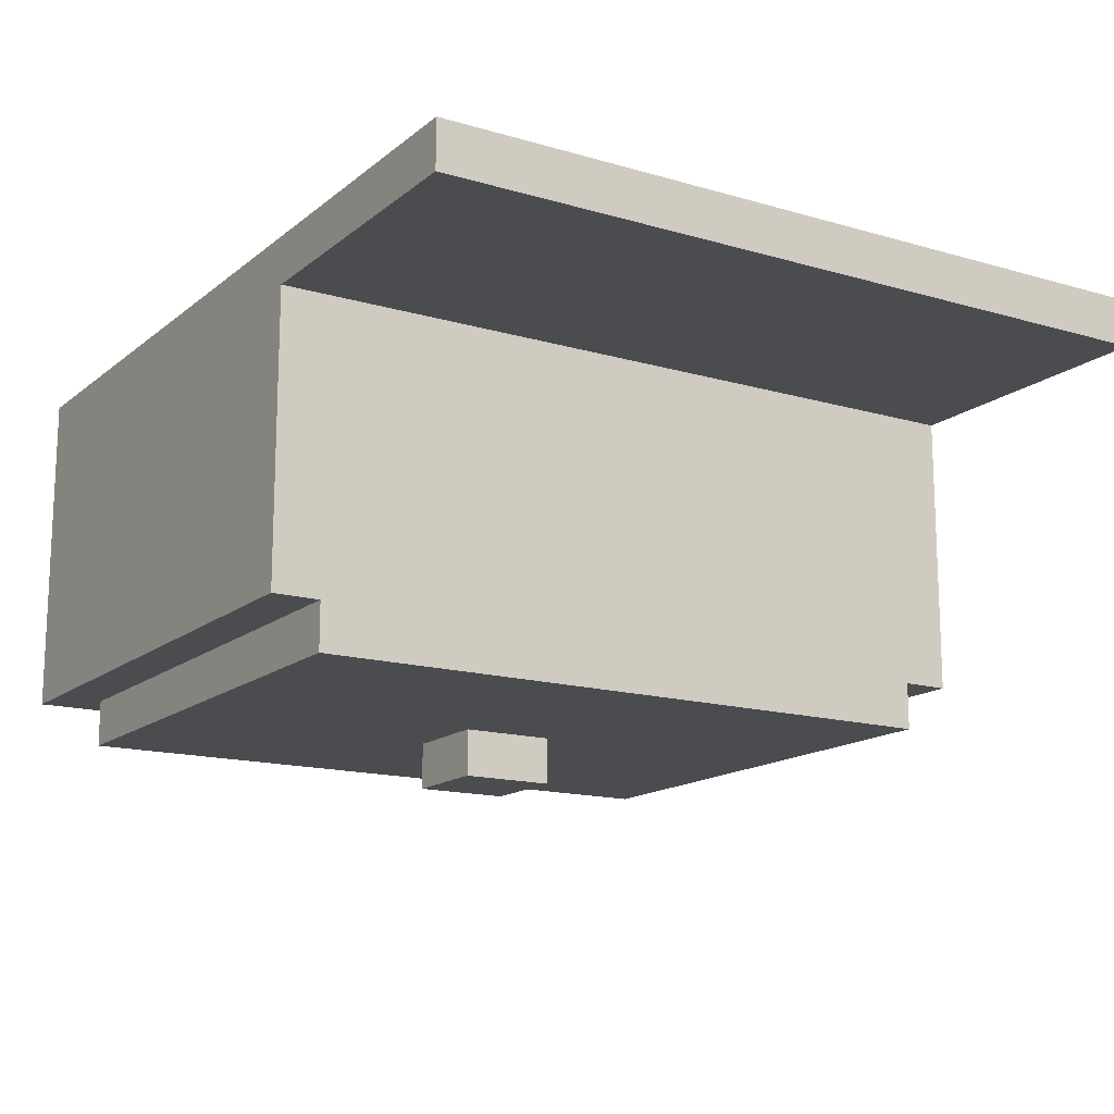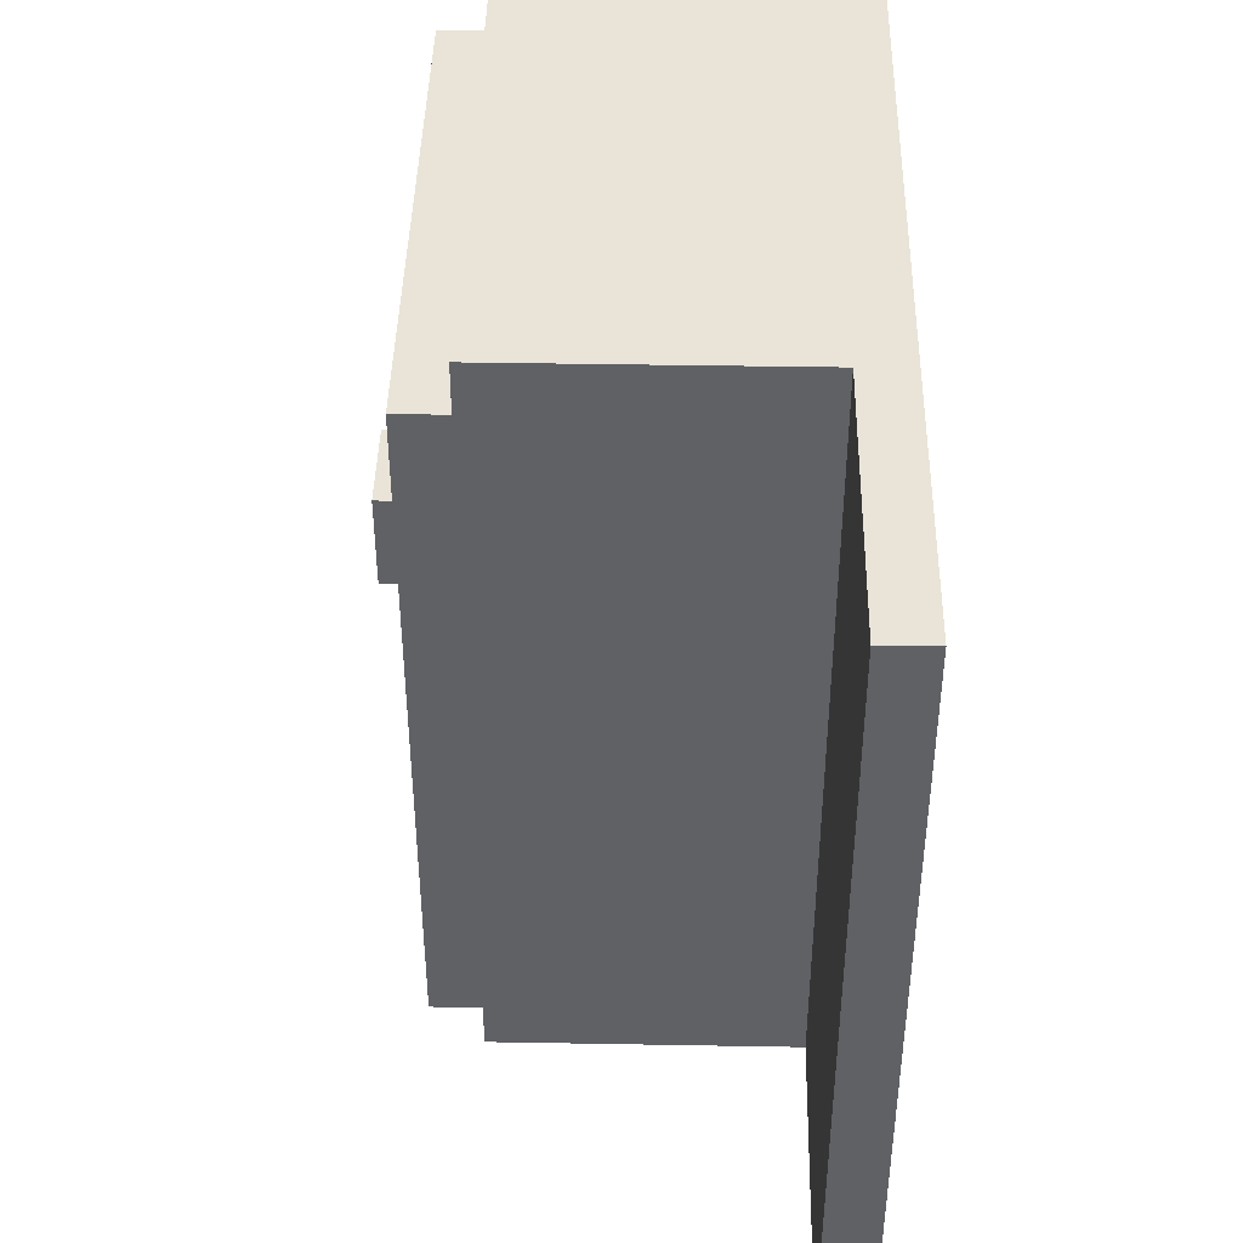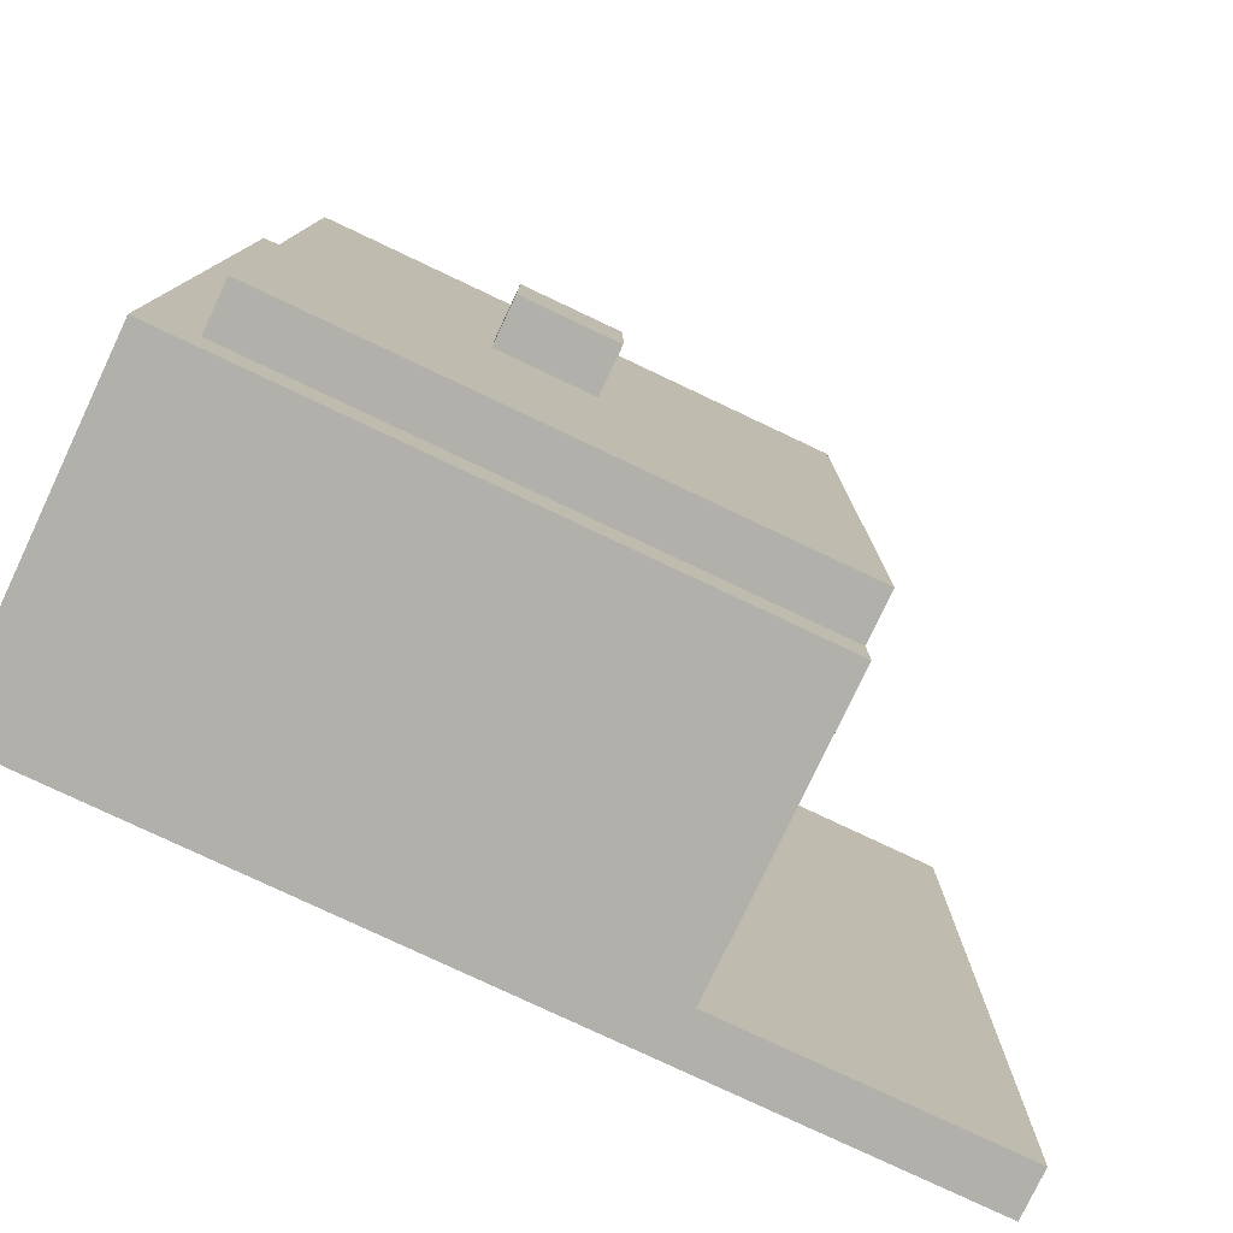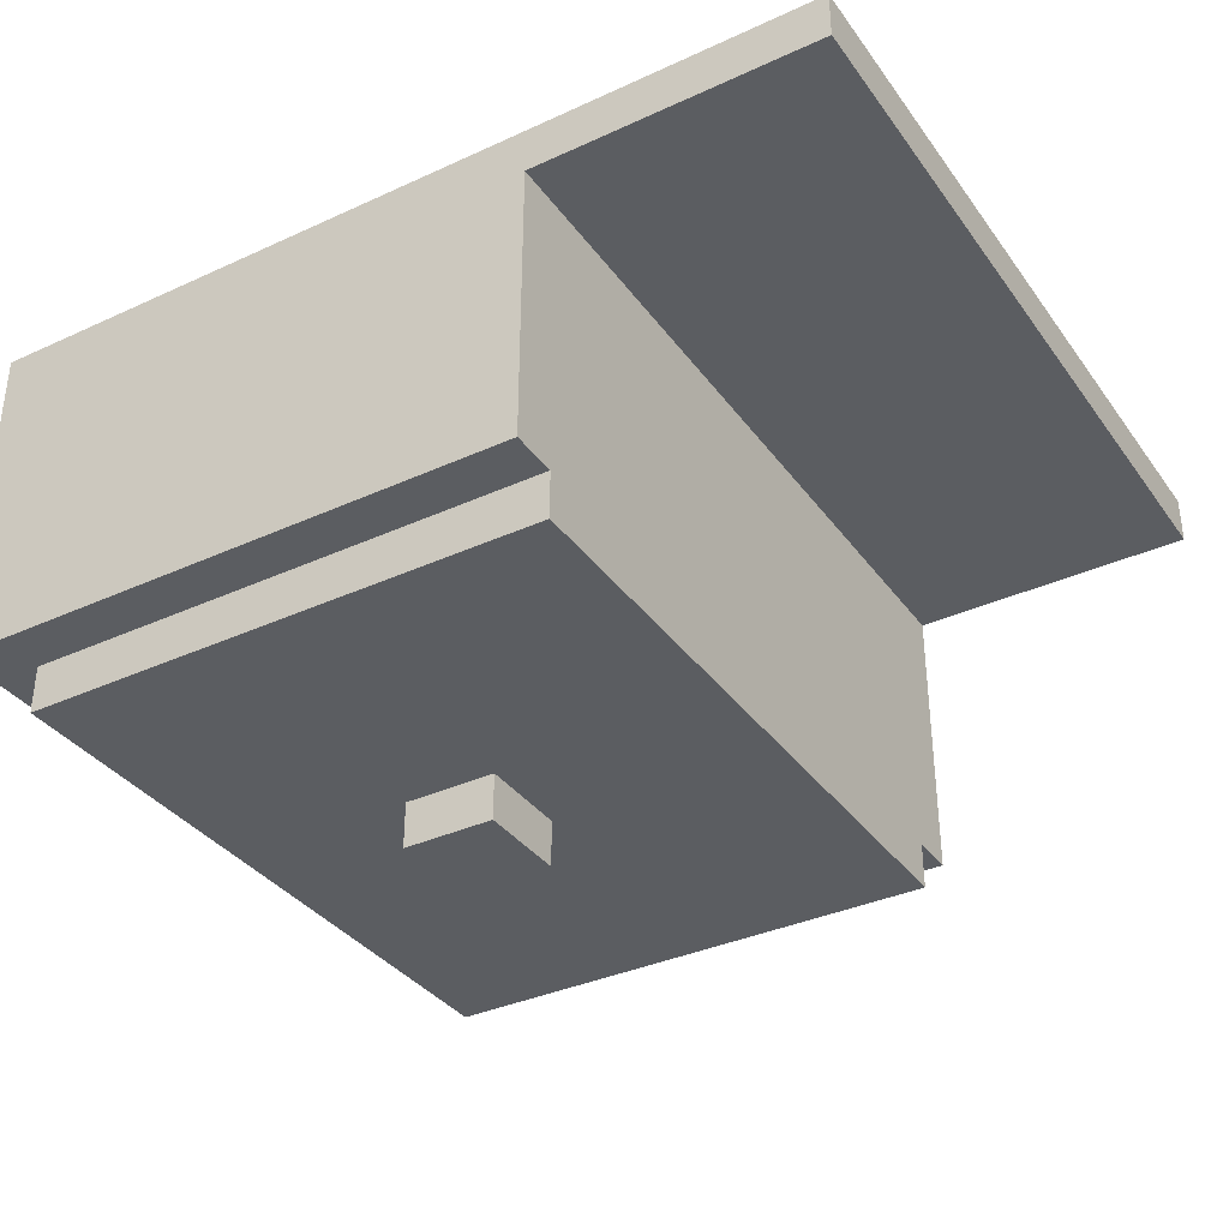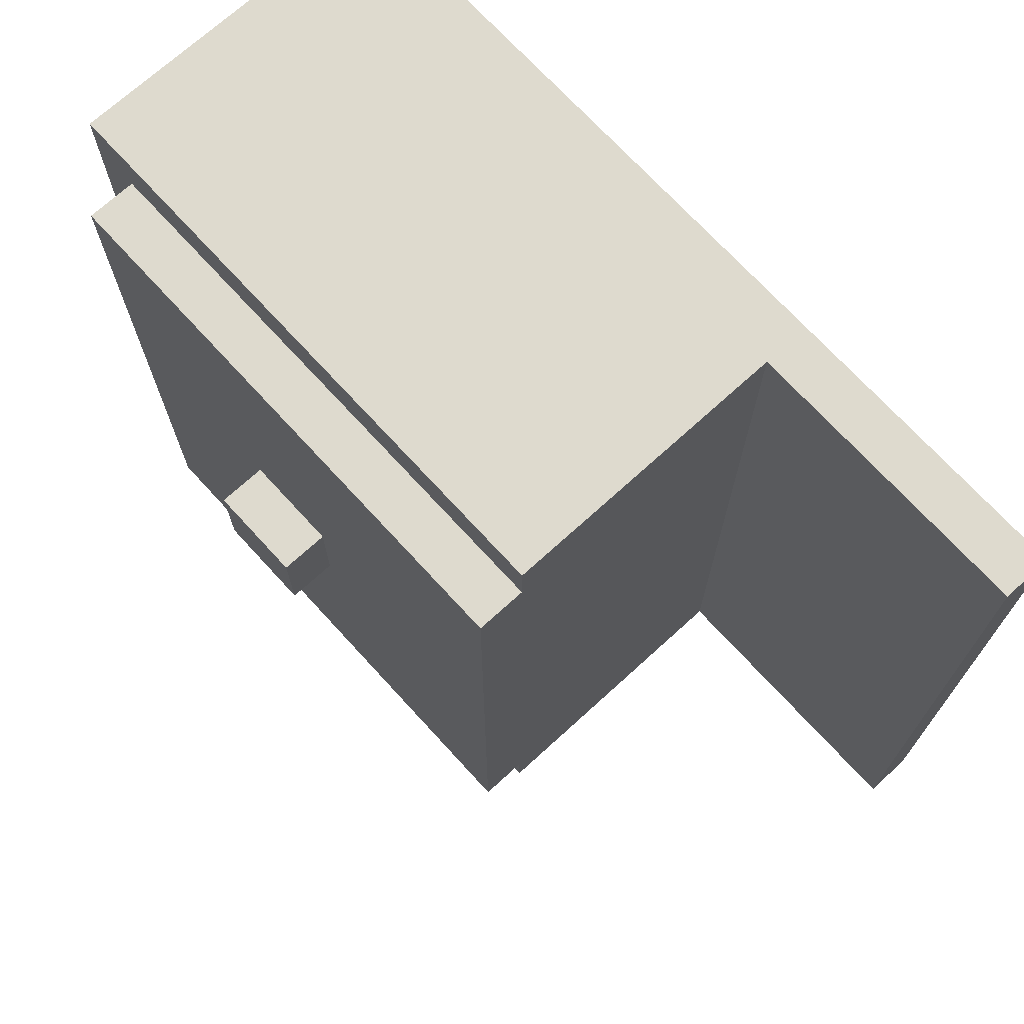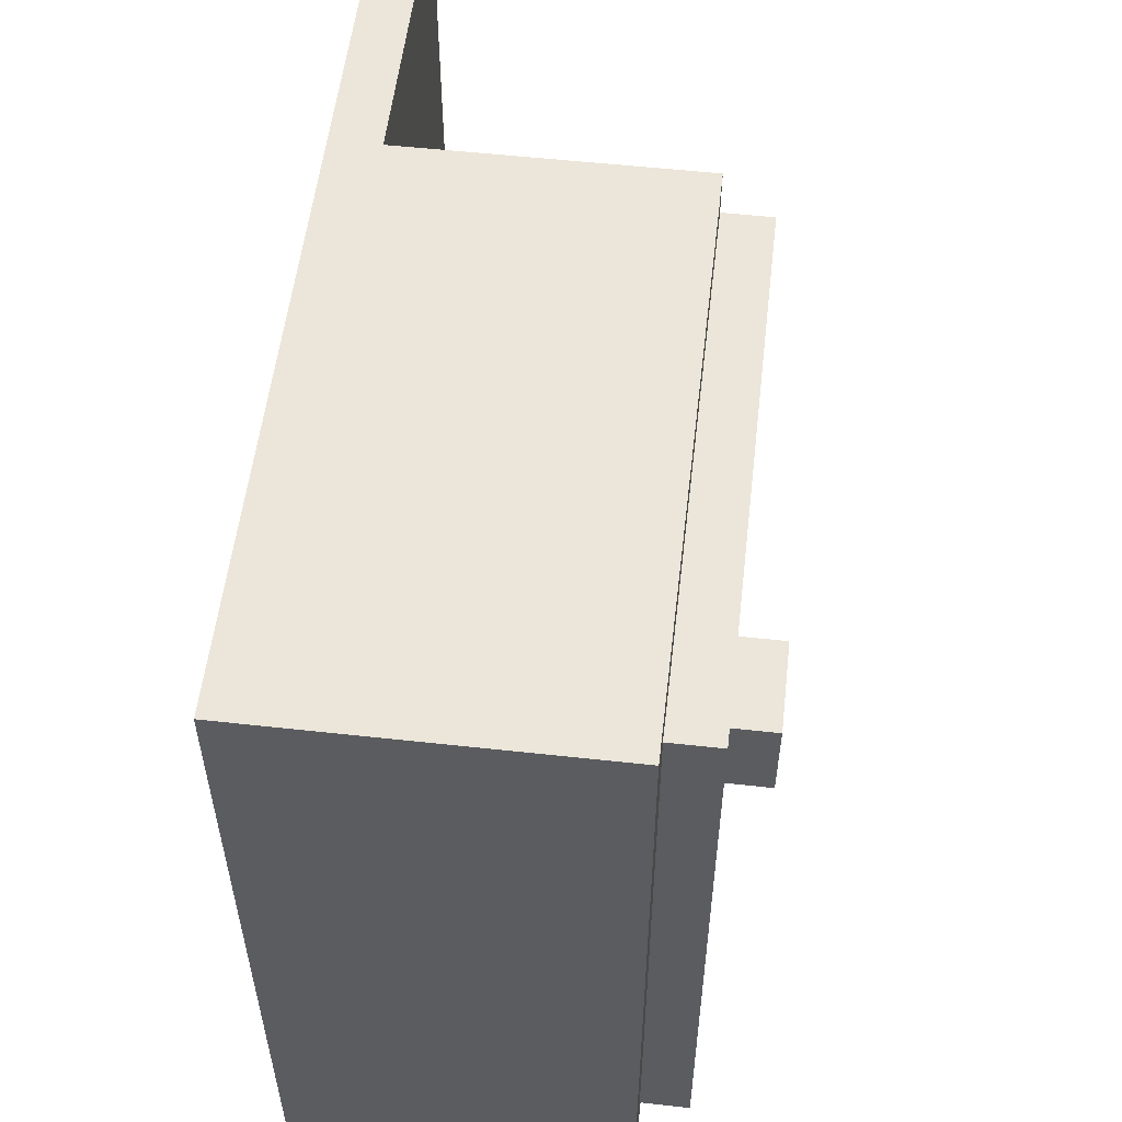
<metadata>
{"format":"obj","ext":"obj","renderer":"f3d","projection":"perspective","resolution":1024,"background":"white","views":[{"elev":-15.1,"azim":-121.9,"up":"+Z"},{"elev":42.9,"azim":-88.8,"up":"+Y"},{"elev":-78.4,"azim":154.7,"up":"+Y"},{"elev":-35.6,"azim":-148.9,"up":"+Z"},{"elev":71.2,"azim":-132.4,"up":"+Y"},{"elev":55.3,"azim":96.6,"up":"+Y"}]}
</metadata>
<code>
o Cap_Black
v -0.8616 0.8301 0.3709
v -0.8616 -0.7699 0.3709
v -0.8616 0.8301 0.2709
v -0.8616 -0.7699 0.2709
v -0.2616 0.8301 0.2709
v -0.2616 -0.7699 0.2709
v -0.2616 0.3301 0.1709
v -0.2616 0.2301 0.1709
v -0.2616 -0.06995 0.1709
v -0.2616 -0.2699 0.1709
v -0.2616 0.1301 0.07093
v -0.2616 -0.06995 0.07093
v -0.2616 -0.1699 0.07093
v -0.2616 0.2301 -0.2291
v -0.2616 0.1301 -0.2291
v -0.2616 -0.06995 -0.2291
v -0.2616 0.8301 -0.3291
v -0.2616 0.7301 -0.3291
v -0.2616 0.3301 -0.3291
v -0.2616 0.1301 -0.3291
v -0.2616 -0.1699 -0.3291
v -0.2616 -0.2699 -0.3291
v -0.2616 -0.6699 -0.3291
v -0.2616 -0.7699 -0.3291
v -0.2616 0.7301 -0.4291
v -0.2616 -0.6699 -0.4291
v 0.2384 0.1301 -0.4291
v 0.2384 -0.06995 -0.4291
v 0.2384 0.1301 -0.5291
v 0.2384 -0.06995 -0.5291
v 0.8384 0.7301 0.3709
v 0.8384 -0.6699 0.3709
v 0.8384 0.1301 0.2709
v 0.8384 -0.06995 0.2709
v 0.8384 0.1301 0.07093
v 0.8384 -0.06995 0.07093
v 0.8384 0.7301 -0.1291
v 0.8384 -0.6699 -0.1291
v -0.1616 0.7301 0.3709
v -0.1616 -0.6699 0.3709
v -0.1616 0.3301 0.1709
v -0.1616 0.2301 0.1709
v -0.1616 -0.06995 0.1709
v -0.1616 -0.2699 0.1709
v -0.1616 0.1301 0.07093
v -0.1616 -0.06995 0.07093
v -0.1616 -0.1699 0.07093
v -0.1616 0.7301 -0.1291
v -0.1616 0.3301 -0.1291
v -0.1616 0.2301 -0.1291
v -0.1616 0.1301 -0.1291
v -0.1616 -0.06995 -0.1291
v -0.1616 -0.1699 -0.1291
v -0.1616 -0.2699 -0.1291
v -0.1616 -0.6699 -0.1291
v 0.4384 0.1301 -0.4291
v 0.4384 -0.06995 -0.4291
v 0.4384 0.1301 -0.5291
v 0.4384 -0.06995 -0.5291
v 0.8384 0.7301 -0.3291
v 0.8384 -0.6699 -0.3291
v 0.8384 0.7301 -0.4291
v 0.8384 -0.6699 -0.4291
v 0.9384 0.8301 0.3709
v 0.9384 -0.7699 0.3709
v 0.9384 0.1301 0.2709
v 0.9384 -0.06995 0.2709
v 0.9384 0.1301 0.07093
v 0.9384 -0.06995 0.07093
v 0.9384 0.8301 -0.3291
v 0.9384 -0.7699 -0.3291
v -0.8616 0.8301 0.3709
v -0.8616 0.8301 0.2709
v -0.2616 0.8301 0.2709
v -0.2616 0.8301 -0.3291
v 0.9384 0.8301 0.3709
v 0.9384 0.8301 -0.3291
v -0.2616 0.7301 -0.3291
v -0.2616 0.7301 -0.4291
v 0.8384 0.7301 -0.3291
v 0.8384 0.7301 -0.4291
v 0.2384 0.1301 -0.4291
v 0.2384 0.1301 -0.5291
v 0.4384 0.1301 -0.4291
v 0.4384 0.1301 -0.5291
v -0.1616 -0.6699 0.3709
v -0.1616 -0.6699 -0.1291
v -0.06158 -0.6699 0.2709
v -0.06158 -0.6699 0.07093
v 0.2384 -0.6699 0.2709
v 0.2384 -0.6699 0.07093
v 0.8384 -0.6699 0.3709
v 0.8384 -0.6699 -0.1291
v -0.1616 0.7301 0.3709
v -0.1616 0.7301 -0.1291
v 0.8384 0.7301 0.3709
v 0.8384 0.7301 -0.1291
v 0.2384 -0.06995 -0.4291
v 0.2384 -0.06995 -0.5291
v 0.4384 -0.06995 -0.4291
v 0.4384 -0.06995 -0.5291
v -0.2616 -0.6699 -0.3291
v -0.2616 -0.6699 -0.4291
v 0.8384 -0.6699 -0.3291
v 0.8384 -0.6699 -0.4291
v -0.8616 -0.7699 0.3709
v -0.8616 -0.7699 0.2709
v -0.2616 -0.7699 0.2709
v -0.2616 -0.7699 -0.3291
v -0.06158 -0.7699 0.2709
v -0.06158 -0.7699 0.07093
v 0.2384 -0.7699 0.2709
v 0.2384 -0.7699 0.07093
v 0.9384 -0.7699 0.3709
v 0.9384 -0.7699 -0.3291
v -0.8616 0.8301 0.3709
v 0.9384 0.8301 0.3709
v -0.1616 0.7301 0.3709
v 0.8384 0.7301 0.3709
v -0.7616 0.2301 0.3709
v -0.6616 0.2301 0.3709
v -0.4616 0.2301 0.3709
v -0.3616 0.2301 0.3709
v -0.7616 0.1301 0.3709
v -0.6616 0.1301 0.3709
v -0.5616 0.1301 0.3709
v -0.4616 0.1301 0.3709
v -0.3616 0.1301 0.3709
v -0.6616 0.03005 0.3709
v -0.5616 0.03005 0.3709
v -0.4616 0.03005 0.3709
v -0.7616 -0.06995 0.3709
v -0.6616 -0.06995 0.3709
v -0.5616 -0.06995 0.3709
v -0.4616 -0.06995 0.3709
v -0.3616 -0.06995 0.3709
v -0.7616 -0.1699 0.3709
v -0.6616 -0.1699 0.3709
v -0.4616 -0.1699 0.3709
v -0.3616 -0.1699 0.3709
v -0.1616 -0.6699 0.3709
v 0.8384 -0.6699 0.3709
v -0.8616 -0.7699 0.3709
v 0.9384 -0.7699 0.3709
v -0.1616 0.7301 -0.1291
v 0.8384 0.7301 -0.1291
v -0.1616 0.3301 -0.1291
v -0.1616 0.2301 -0.1291
v -0.1616 0.1301 -0.1291
v 0.3384 0.1301 -0.1291
v 0.4384 0.1301 -0.1291
v -0.1616 -0.06995 -0.1291
v 0.3384 -0.06995 -0.1291
v 0.4384 -0.06995 -0.1291
v -0.1616 -0.1699 -0.1291
v -0.1616 -0.2699 -0.1291
v -0.1616 -0.6699 -0.1291
v 0.8384 -0.6699 -0.1291
v -0.8616 0.8301 0.2709
v -0.2616 0.8301 0.2709
v -0.7616 0.2301 0.2709
v -0.6616 0.2301 0.2709
v -0.4616 0.2301 0.2709
v -0.3616 0.2301 0.2709
v -0.7616 0.1301 0.2709
v -0.6616 0.1301 0.2709
v -0.5616 0.1301 0.2709
v -0.4616 0.1301 0.2709
v -0.3616 0.1301 0.2709
v -0.6616 0.03005 0.2709
v -0.5616 0.03005 0.2709
v -0.4616 0.03005 0.2709
v -0.7616 -0.06995 0.2709
v -0.6616 -0.06995 0.2709
v -0.5616 -0.06995 0.2709
v -0.4616 -0.06995 0.2709
v -0.3616 -0.06995 0.2709
v -0.7616 -0.1699 0.2709
v -0.6616 -0.1699 0.2709
v -0.4616 -0.1699 0.2709
v -0.3616 -0.1699 0.2709
v -0.8616 -0.7699 0.2709
v -0.2616 -0.7699 0.2709
v -0.2616 0.8301 -0.3291
v 0.9384 0.8301 -0.3291
v -0.2616 0.7301 -0.3291
v 0.8384 0.7301 -0.3291
v -0.2616 -0.6699 -0.3291
v 0.8384 -0.6699 -0.3291
v -0.2616 -0.7699 -0.3291
v 0.9384 -0.7699 -0.3291
v -0.2616 0.7301 -0.4291
v 0.8384 0.7301 -0.4291
v 0.2384 0.1301 -0.4291
v 0.4384 0.1301 -0.4291
v 0.2384 -0.06995 -0.4291
v 0.4384 -0.06995 -0.4291
v -0.2616 -0.6699 -0.4291
v 0.8384 -0.6699 -0.4291
v 0.2384 0.1301 -0.5291
v 0.4384 0.1301 -0.5291
v 0.2384 -0.06995 -0.5291
v 0.4384 -0.06995 -0.5291
f 3 2 1
f 4 2 3
f 7 6 5
f 8 6 7
f 9 6 8
f 10 6 9
f 11 9 8
f 12 10 9
f 12 9 11
f 13 10 12
f 14 8 7
f 14 11 8
f 15 12 11
f 15 11 14
f 16 13 12
f 16 12 15
f 17 7 5
f 18 7 17
f 19 15 14
f 19 7 18
f 19 14 7
f 20 16 15
f 20 15 19
f 21 13 16
f 21 16 20
f 21 10 13
f 22 6 10
f 22 10 21
f 23 6 22
f 24 6 23
f 25 20 19
f 25 19 18
f 25 23 22
f 25 22 21
f 25 21 20
f 26 23 25
f 29 28 27
f 30 28 29
f 33 32 31
f 34 32 33
f 35 33 31
f 35 34 33
f 36 32 34
f 36 34 35
f 37 35 31
f 37 36 35
f 38 32 36
f 38 36 37
f 39 40 41
f 41 40 42
f 42 40 43
f 43 40 44
f 42 43 45
f 43 44 46
f 45 43 46
f 46 44 47
f 39 41 48
f 41 42 49
f 48 41 49
f 42 45 50
f 49 42 50
f 45 46 51
f 50 45 51
f 46 47 52
f 51 46 52
f 47 44 53
f 52 47 53
f 44 40 54
f 53 44 54
f 54 40 55
f 56 57 58
f 58 57 59
f 60 61 62
f 62 61 63
f 64 65 66
f 66 65 67
f 64 66 68
f 66 67 68
f 67 65 69
f 68 67 69
f 64 68 70
f 68 69 70
f 69 65 71
f 70 69 71
f 74 73 72
f 76 74 72
f 76 75 74
f 77 75 76
f 80 79 78
f 81 79 80
f 84 83 82
f 85 83 84
f 88 87 86
f 89 87 88
f 90 88 86
f 90 89 88
f 91 87 89
f 91 89 90
f 92 90 86
f 92 91 90
f 93 87 91
f 93 91 92
f 94 95 96
f 96 95 97
f 98 99 100
f 100 99 101
f 102 103 104
f 104 103 105
f 106 107 108
f 106 108 110
f 108 109 110
f 110 109 111
f 106 110 112
f 110 111 112
f 111 109 113
f 112 111 113
f 106 112 114
f 112 113 114
f 113 109 115
f 114 113 115
f 118 117 116
f 119 117 118
f 120 118 116
f 121 118 120
f 122 118 121
f 123 118 122
f 124 120 116
f 124 121 120
f 125 122 121
f 125 121 124
f 126 122 125
f 127 123 122
f 127 122 126
f 128 118 123
f 128 123 127
f 129 126 125
f 129 125 124
f 130 127 126
f 130 126 129
f 130 128 127
f 131 128 130
f 132 129 124
f 132 124 116
f 132 130 129
f 133 130 132
f 134 131 130
f 134 130 133
f 135 128 131
f 135 131 134
f 136 118 128
f 136 128 135
f 137 133 132
f 137 132 116
f 138 134 133
f 138 133 137
f 138 135 134
f 139 136 135
f 139 135 138
f 140 118 136
f 140 136 139
f 141 138 137
f 141 118 140
f 141 140 139
f 141 139 138
f 142 117 119
f 143 141 137
f 143 142 141
f 143 137 116
f 144 117 142
f 144 142 143
f 147 146 145
f 148 146 147
f 149 146 148
f 150 146 149
f 151 146 150
f 152 150 149
f 153 151 150
f 153 150 152
f 154 146 151
f 154 151 153
f 155 153 152
f 155 154 153
f 156 154 155
f 157 154 156
f 158 146 154
f 158 154 157
f 159 160 161
f 161 160 162
f 162 160 163
f 163 160 164
f 159 161 165
f 161 162 165
f 162 163 166
f 165 162 166
f 166 163 167
f 163 164 168
f 167 163 168
f 164 160 169
f 168 164 169
f 166 167 170
f 165 166 170
f 167 168 171
f 170 167 171
f 168 169 171
f 171 169 172
f 165 170 173
f 159 165 173
f 170 171 173
f 173 171 174
f 171 172 175
f 174 171 175
f 172 169 176
f 175 172 176
f 169 160 177
f 176 169 177
f 173 174 178
f 159 173 178
f 174 175 179
f 178 174 179
f 175 176 179
f 176 177 180
f 179 176 180
f 177 160 181
f 180 177 181
f 159 178 182
f 178 179 182
f 180 181 182
f 179 180 182
f 181 160 183
f 182 181 183
f 184 185 186
f 186 185 187
f 187 185 189
f 188 189 190
f 189 185 191
f 190 189 191
f 192 193 194
f 194 193 195
f 192 194 196
f 195 193 197
f 192 196 198
f 196 197 198
f 197 193 199
f 198 197 199
f 200 201 202
f 202 201 203

</code>
